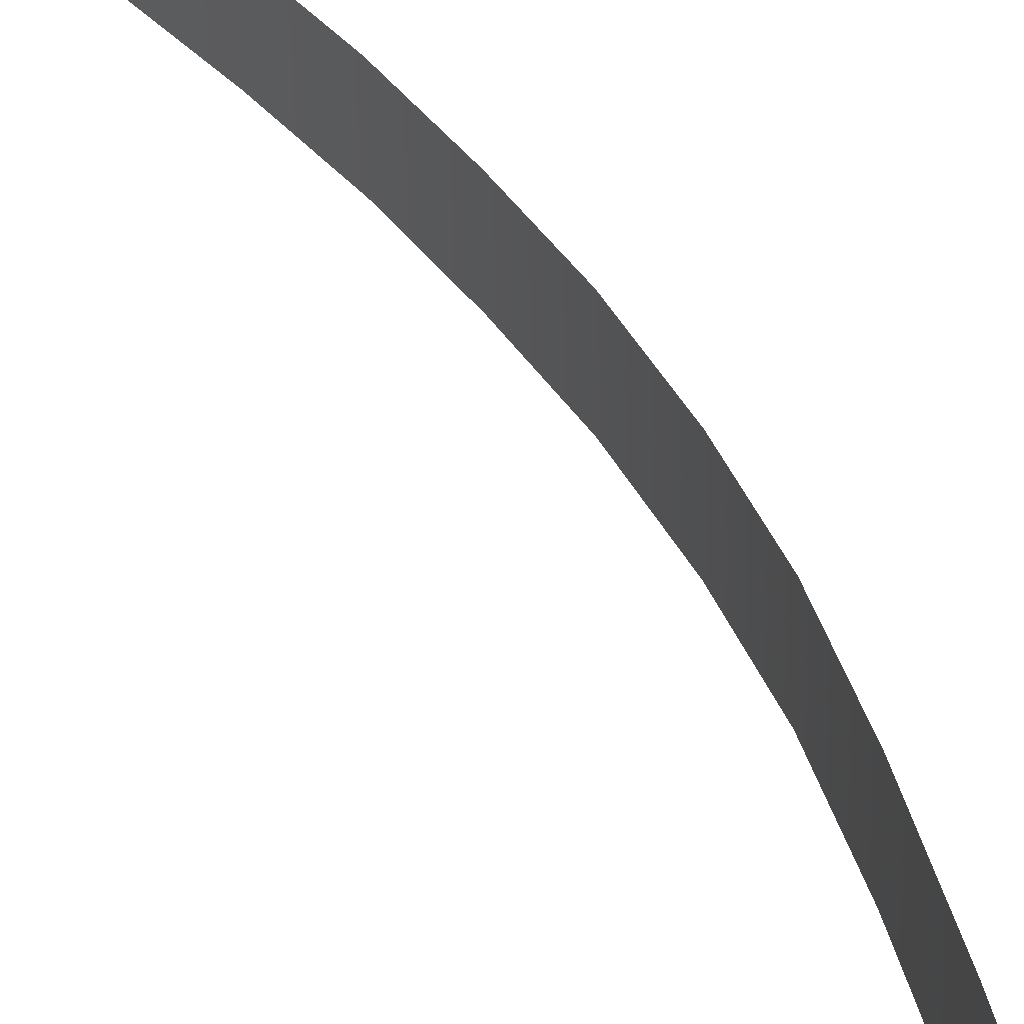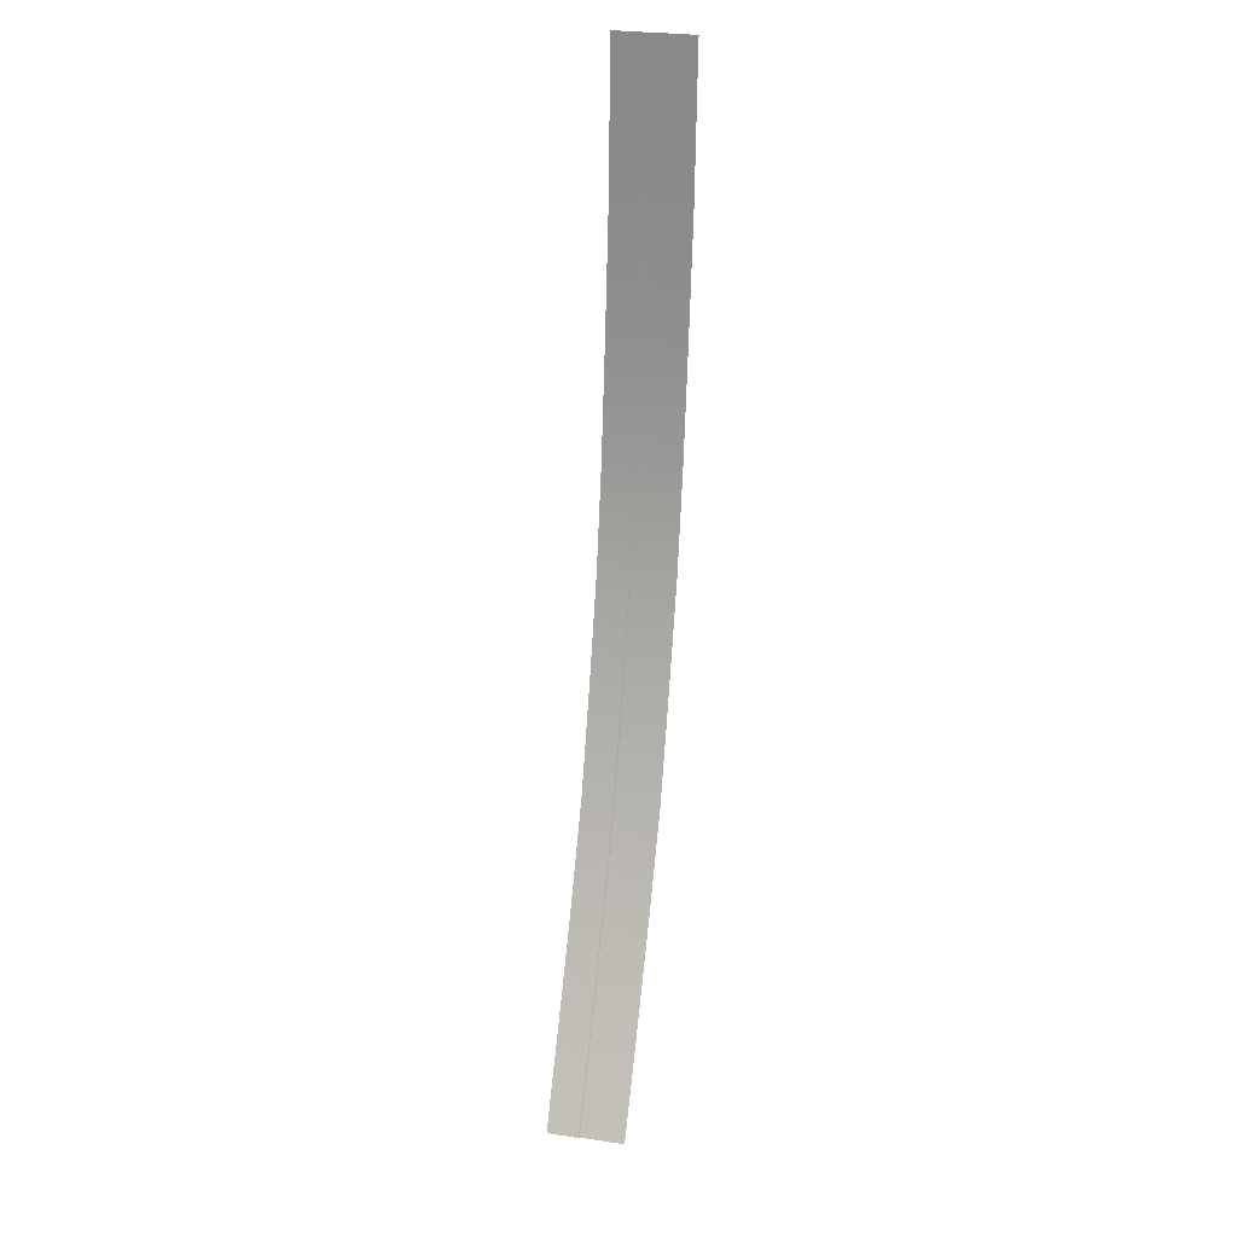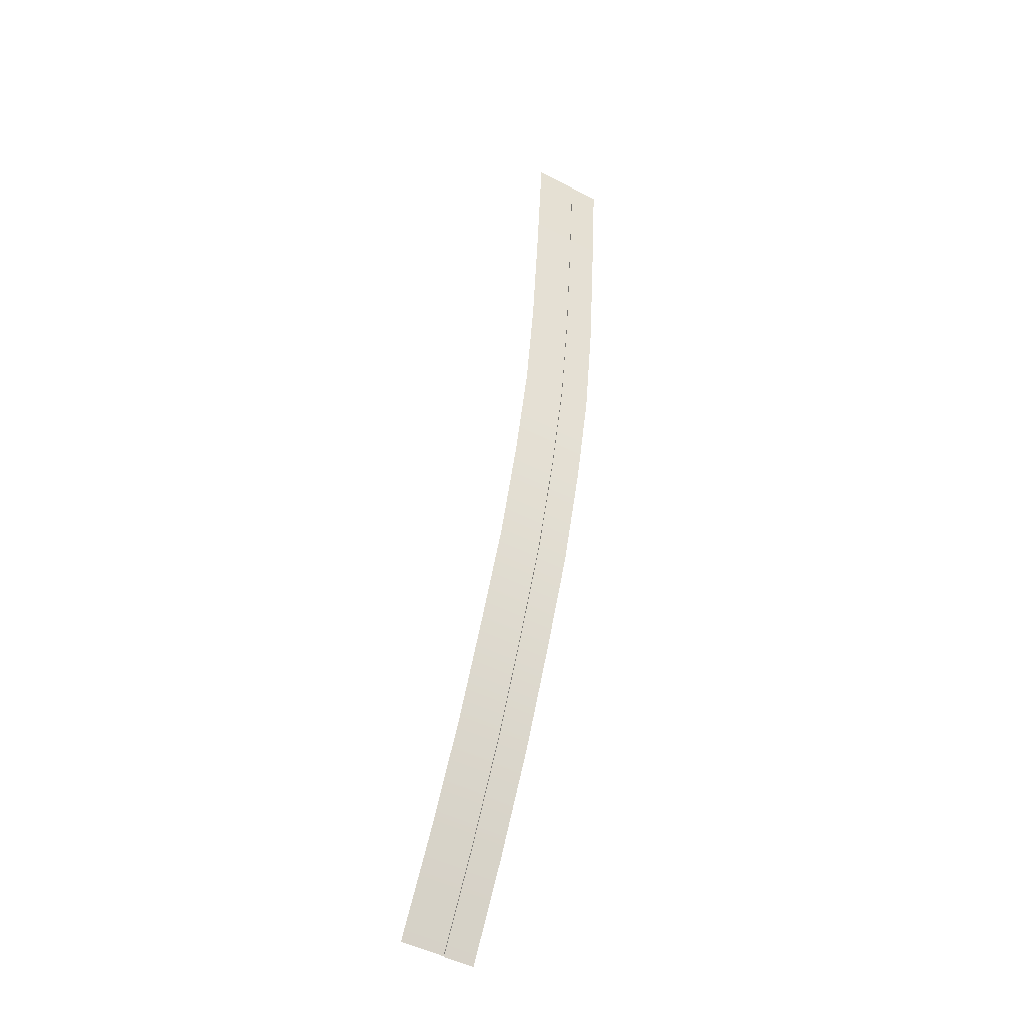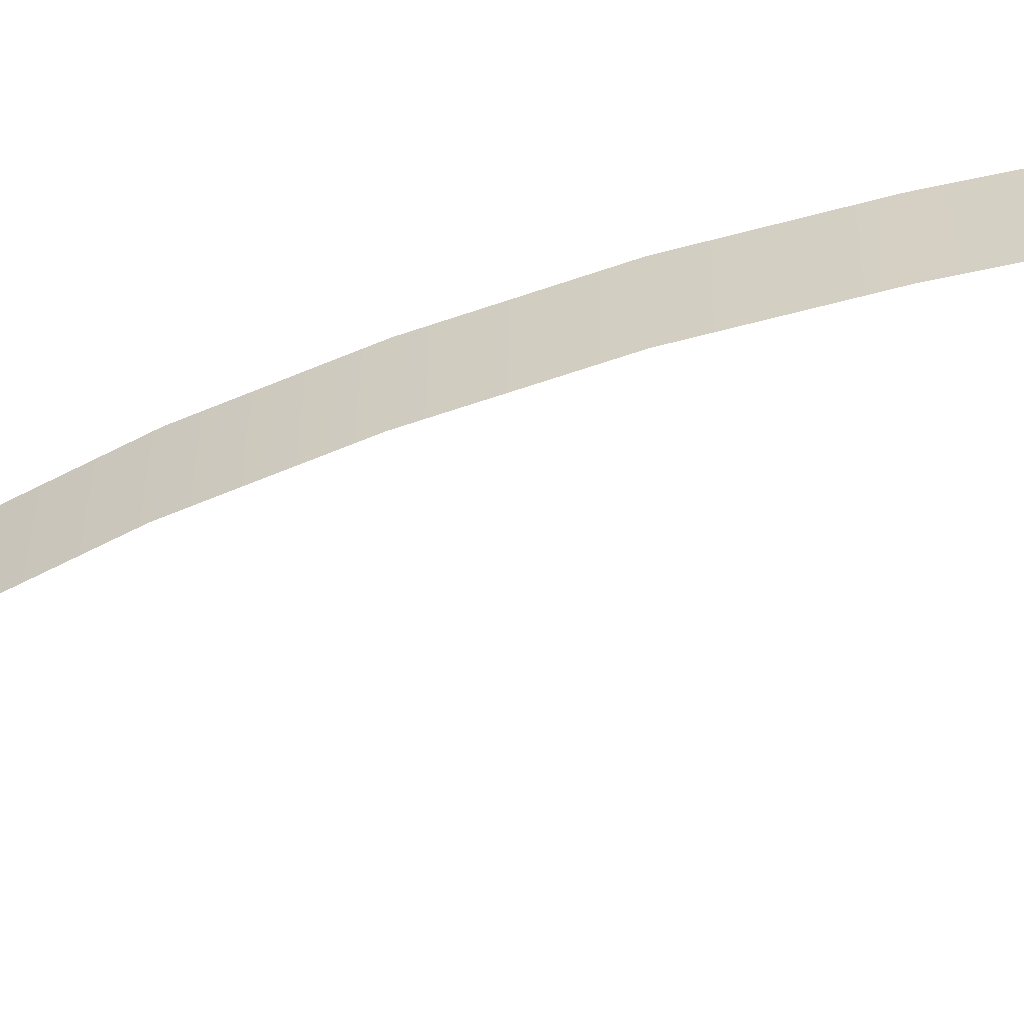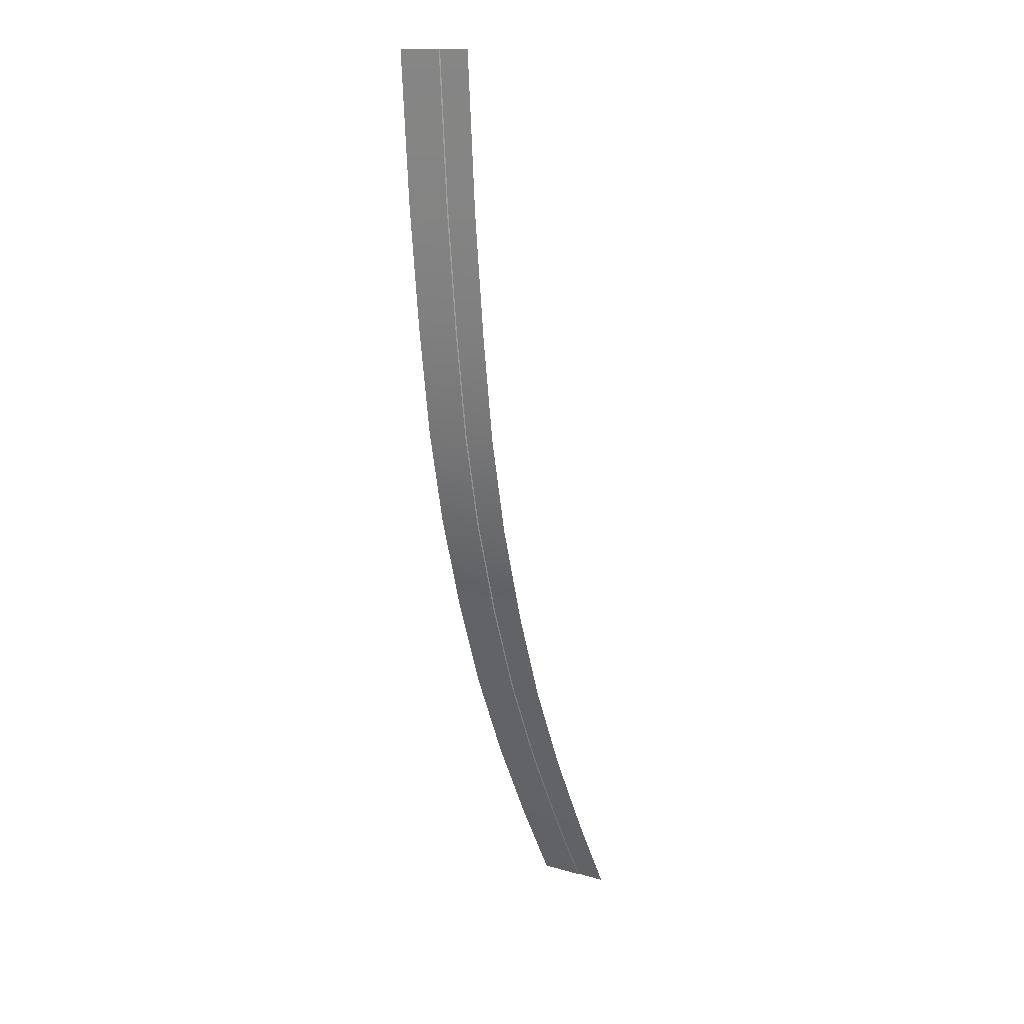
<metadata>
{"format":"obj","ext":"obj","renderer":"f3d","projection":"perspective","resolution":1024,"background":"white","views":[{"elev":36.4,"azim":174.4,"up":"+Z"},{"elev":29.2,"azim":102.4,"up":"+Y"},{"elev":-50.5,"azim":-119.1,"up":"+Y"},{"elev":-58.4,"azim":-52.9,"up":"+Z"},{"elev":15.3,"azim":-58.5,"up":"+Y"}]}
</metadata>
<code>
o _0AD_emirates_007_Scene.008
v 131.6 204.5 -2.599
v 131.6 204.5 -3.758
v 132.1 198.8 -2.622
v 132.1 198.8 -3.781
v 131.6 204.5 -3.79
v 132.1 198.8 -3.813
v 131.6 204.5 -5.429
v 132.1 198.8 -5.452
v 132.6 194.2 -3.76
v 132.6 194.2 -2.602
v 133.2 190.1 -3.759
v 133.2 190.1 -2.6
v 134.1 186.4 -2.615
v 134.1 186.4 -3.774
v 132.6 194.2 -3.792
v 133.2 190.1 -3.791
v 134 186.4 -3.806
v 132.6 194.2 -5.432
v 133.2 190.1 -5.43
v 134 186.4 -5.445
v 135.3 182.5 -3.77
v 135.3 182.5 -2.611
v 135.2 182.5 -3.802
v 135.2 182.5 -5.441
v 136.7 178.8 -2.637
v 136.7 178.8 -3.795
v 138.3 175.1 -3.765
v 138.3 175.1 -2.607
v 140.3 171.4 -3.743
v 140.3 171.4 -2.585
v 136.6 178.8 -3.827
v 138.3 175.1 -3.797
v 140.3 171.4 -3.775
v 136.6 178.8 -5.467
v 138.3 175.1 -5.437
v 140.3 171.4 -5.415
v 142.3 168 -3.735
v 142.3 168 -2.577
v 142.2 168 -3.768
v 142.2 168 -5.407
f 1 3 2
f 4 2 3
f 2 4 5
f 5 4 6
f 5 6 7
f 8 7 6
f 3 9 4
f 9 3 10
f 10 11 9
f 11 10 12
f 12 13 11
f 14 11 13
f 4 15 6
f 15 4 9
f 9 16 15
f 16 9 11
f 11 17 16
f 17 11 14
f 6 18 8
f 18 6 15
f 15 19 18
f 19 15 16
f 16 17 19
f 20 19 17
f 13 21 14
f 21 13 22
f 14 23 17
f 23 14 21
f 17 24 20
f 24 17 23
f 22 25 21
f 26 21 25
f 25 27 26
f 27 25 28
f 28 29 27
f 29 28 30
f 21 31 23
f 31 21 26
f 26 32 31
f 32 26 27
f 27 33 32
f 33 27 29
f 23 31 24
f 34 24 31
f 31 35 34
f 35 31 32
f 32 36 35
f 36 32 33
f 30 37 29
f 37 30 38
f 29 39 33
f 39 29 37
f 33 40 36
f 40 33 39

</code>
